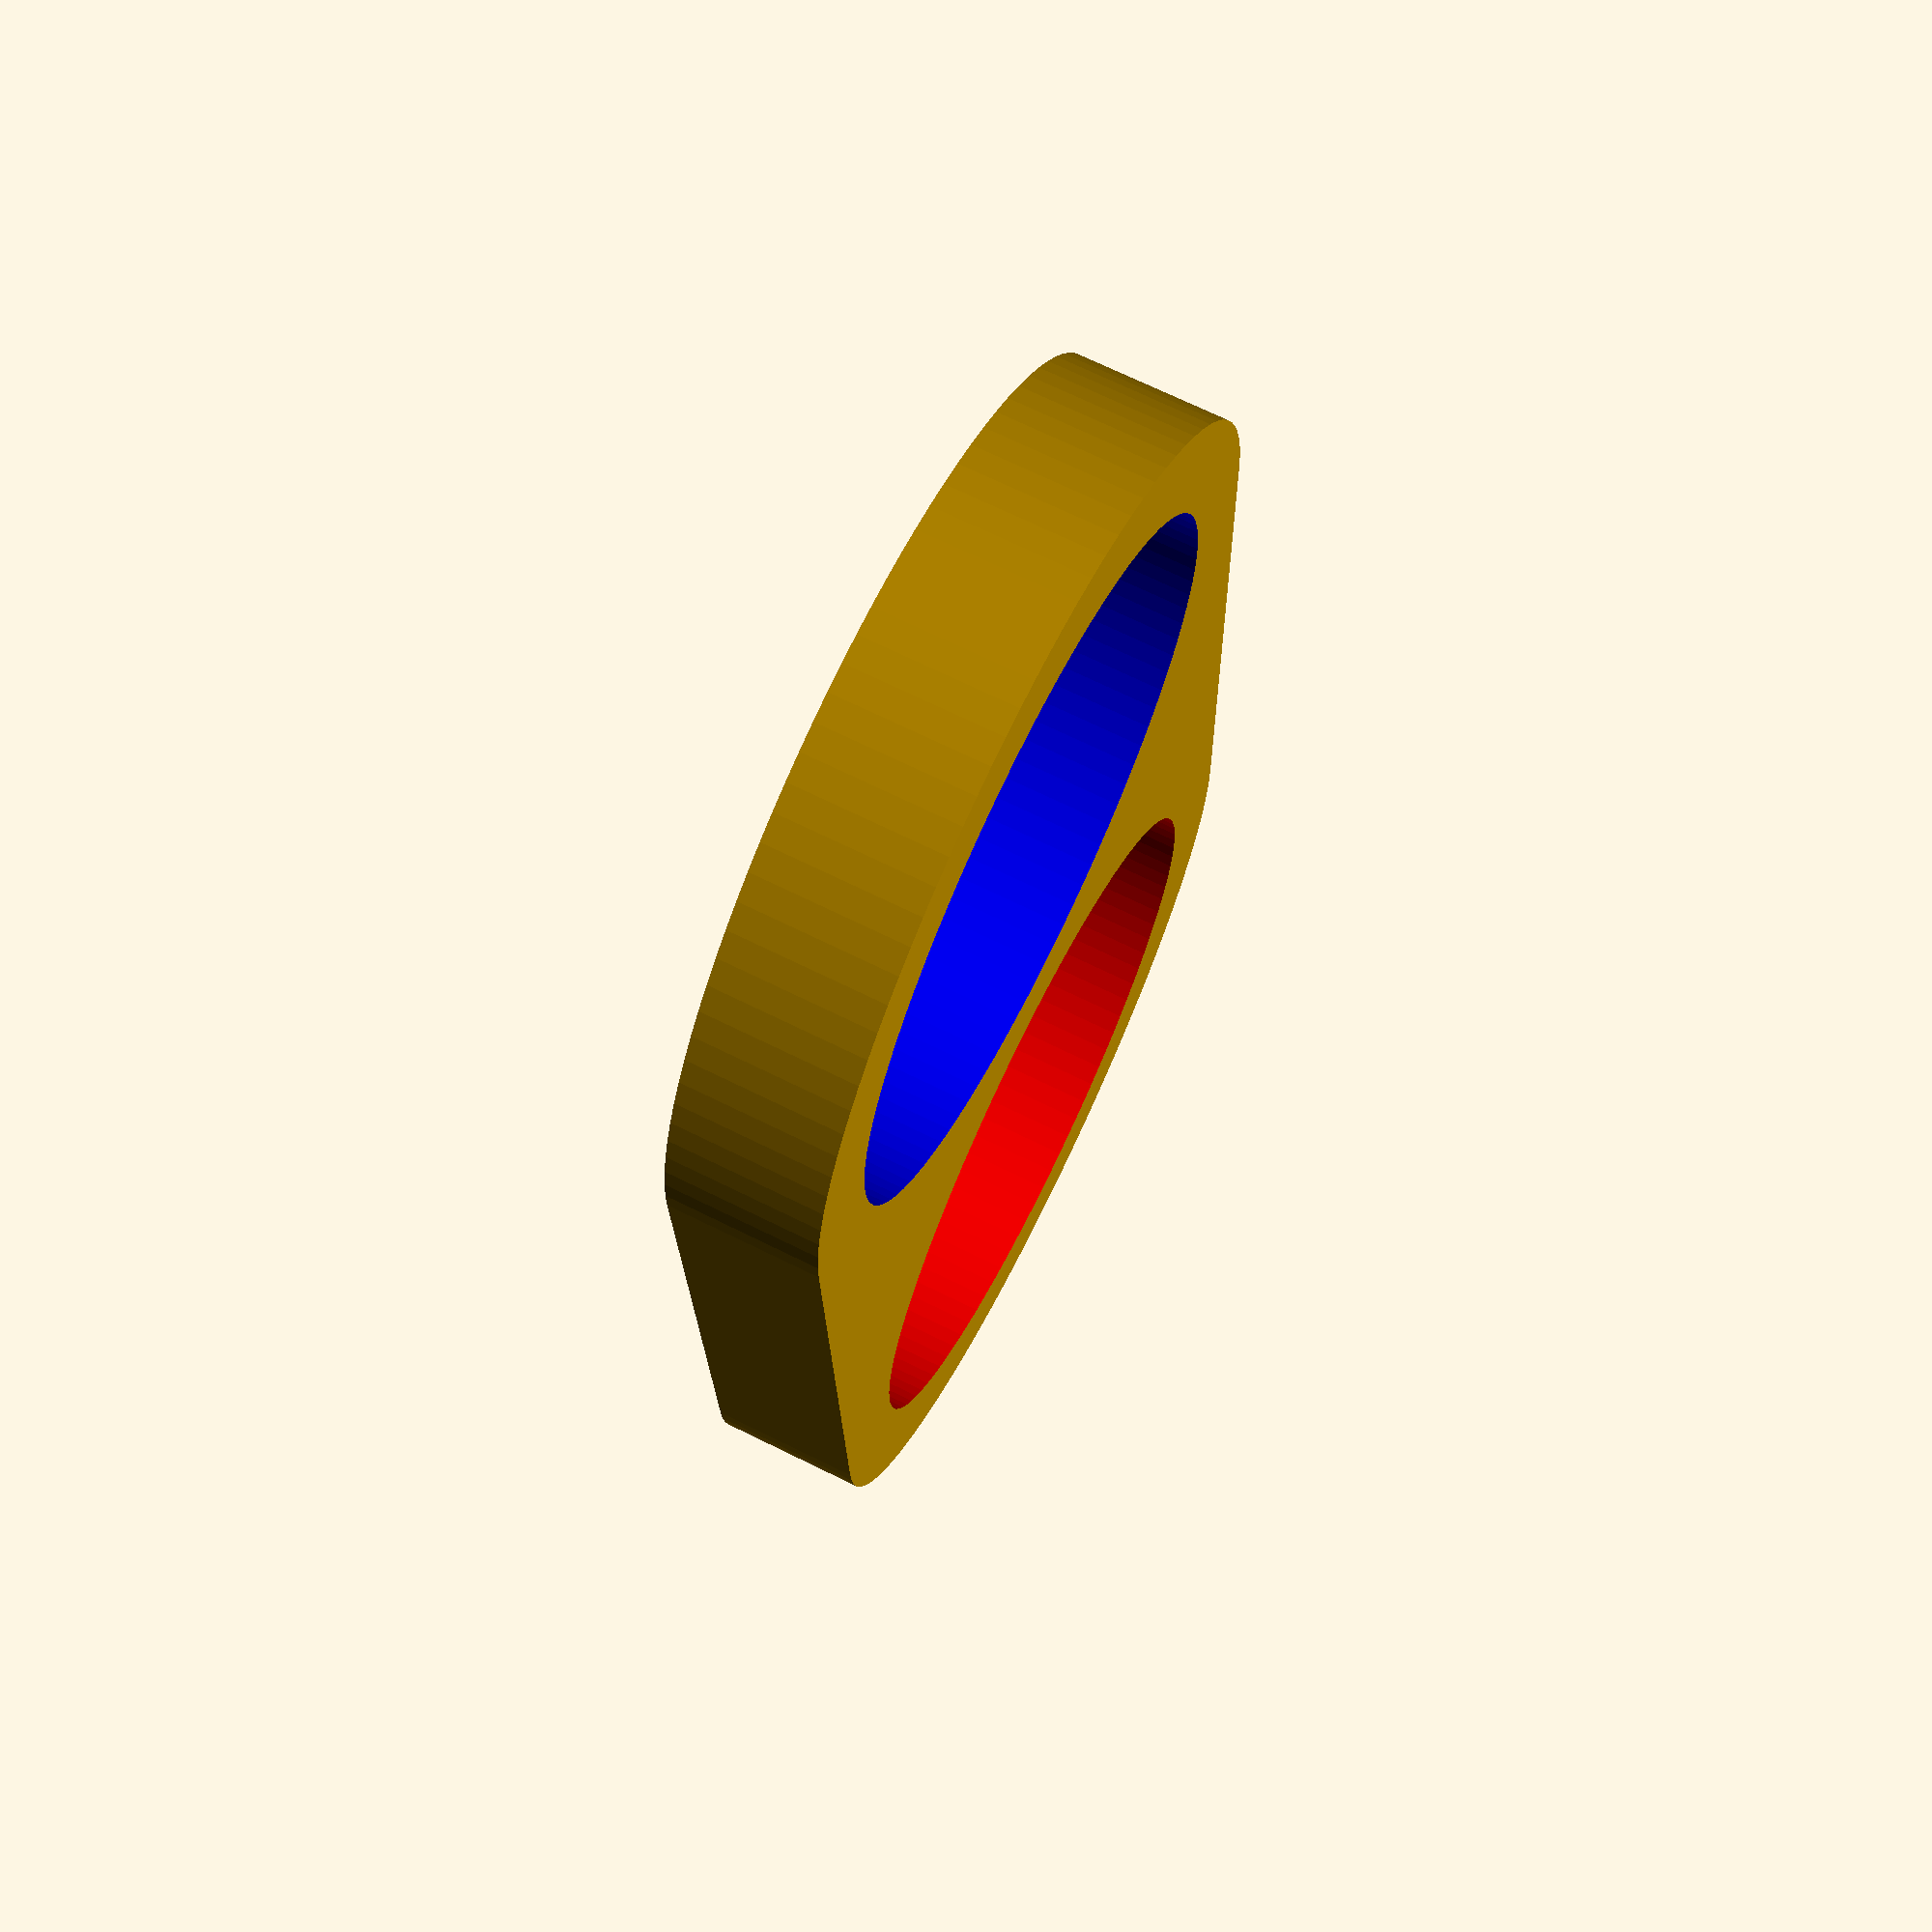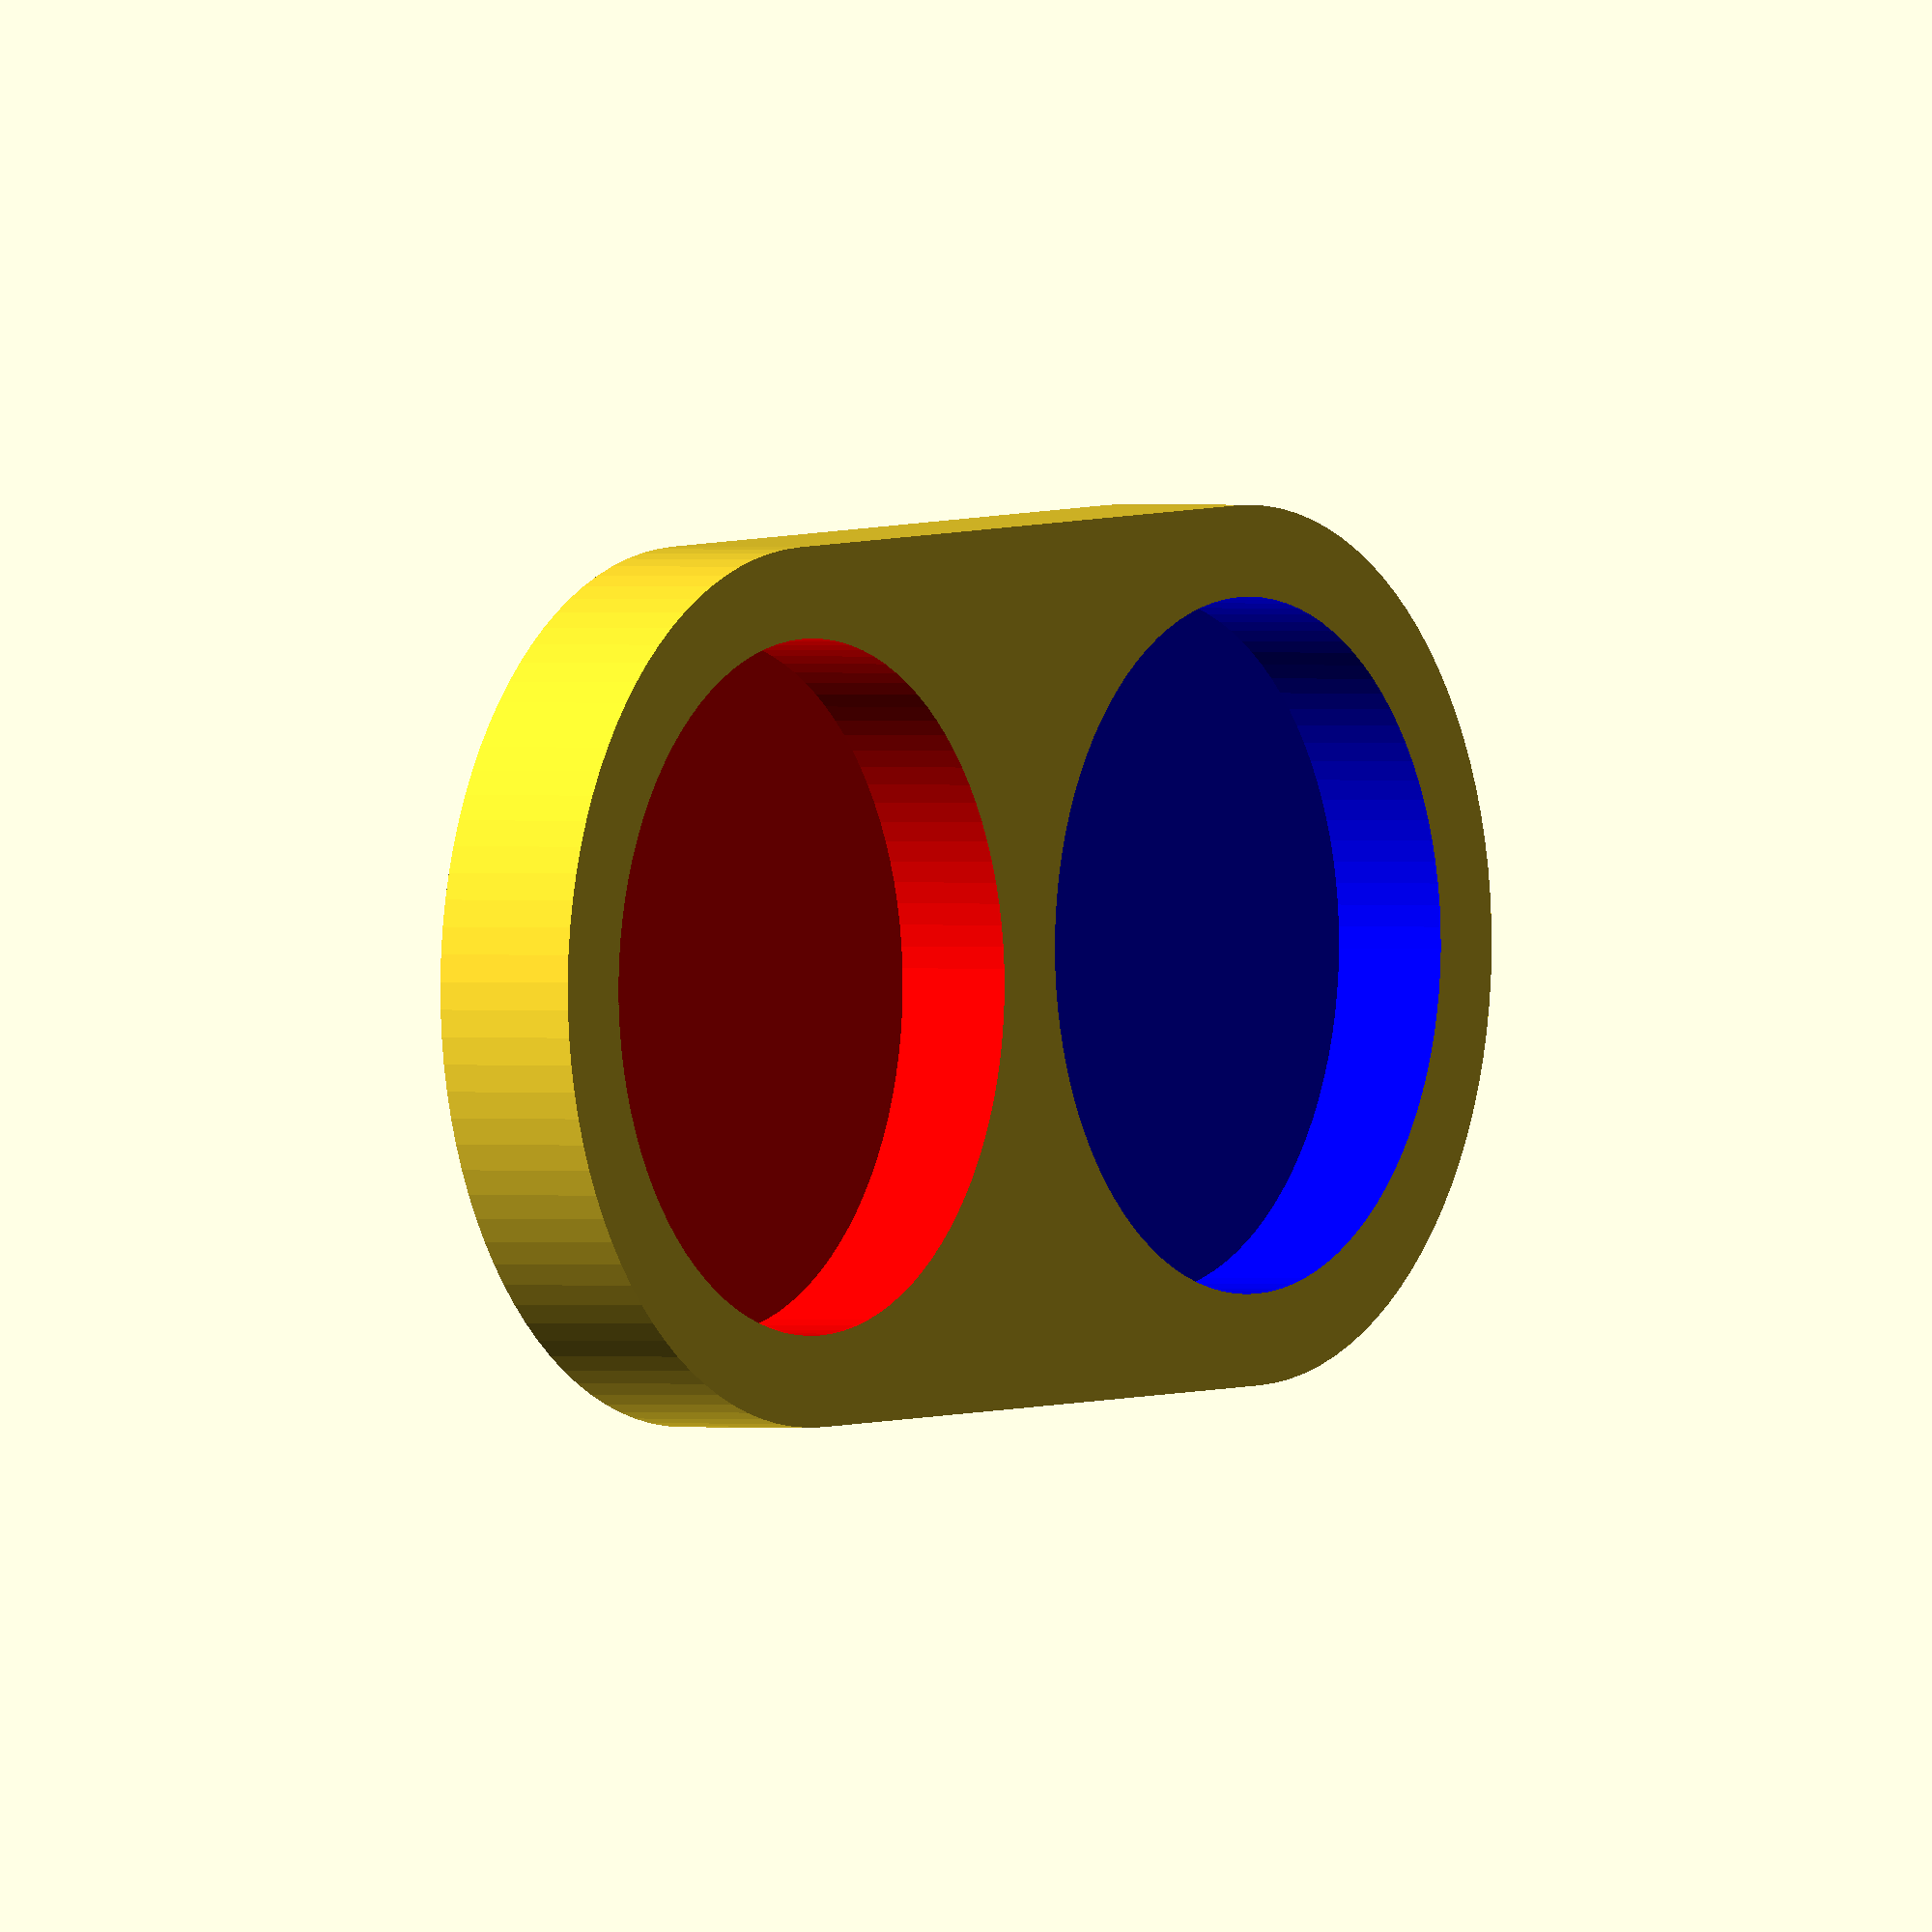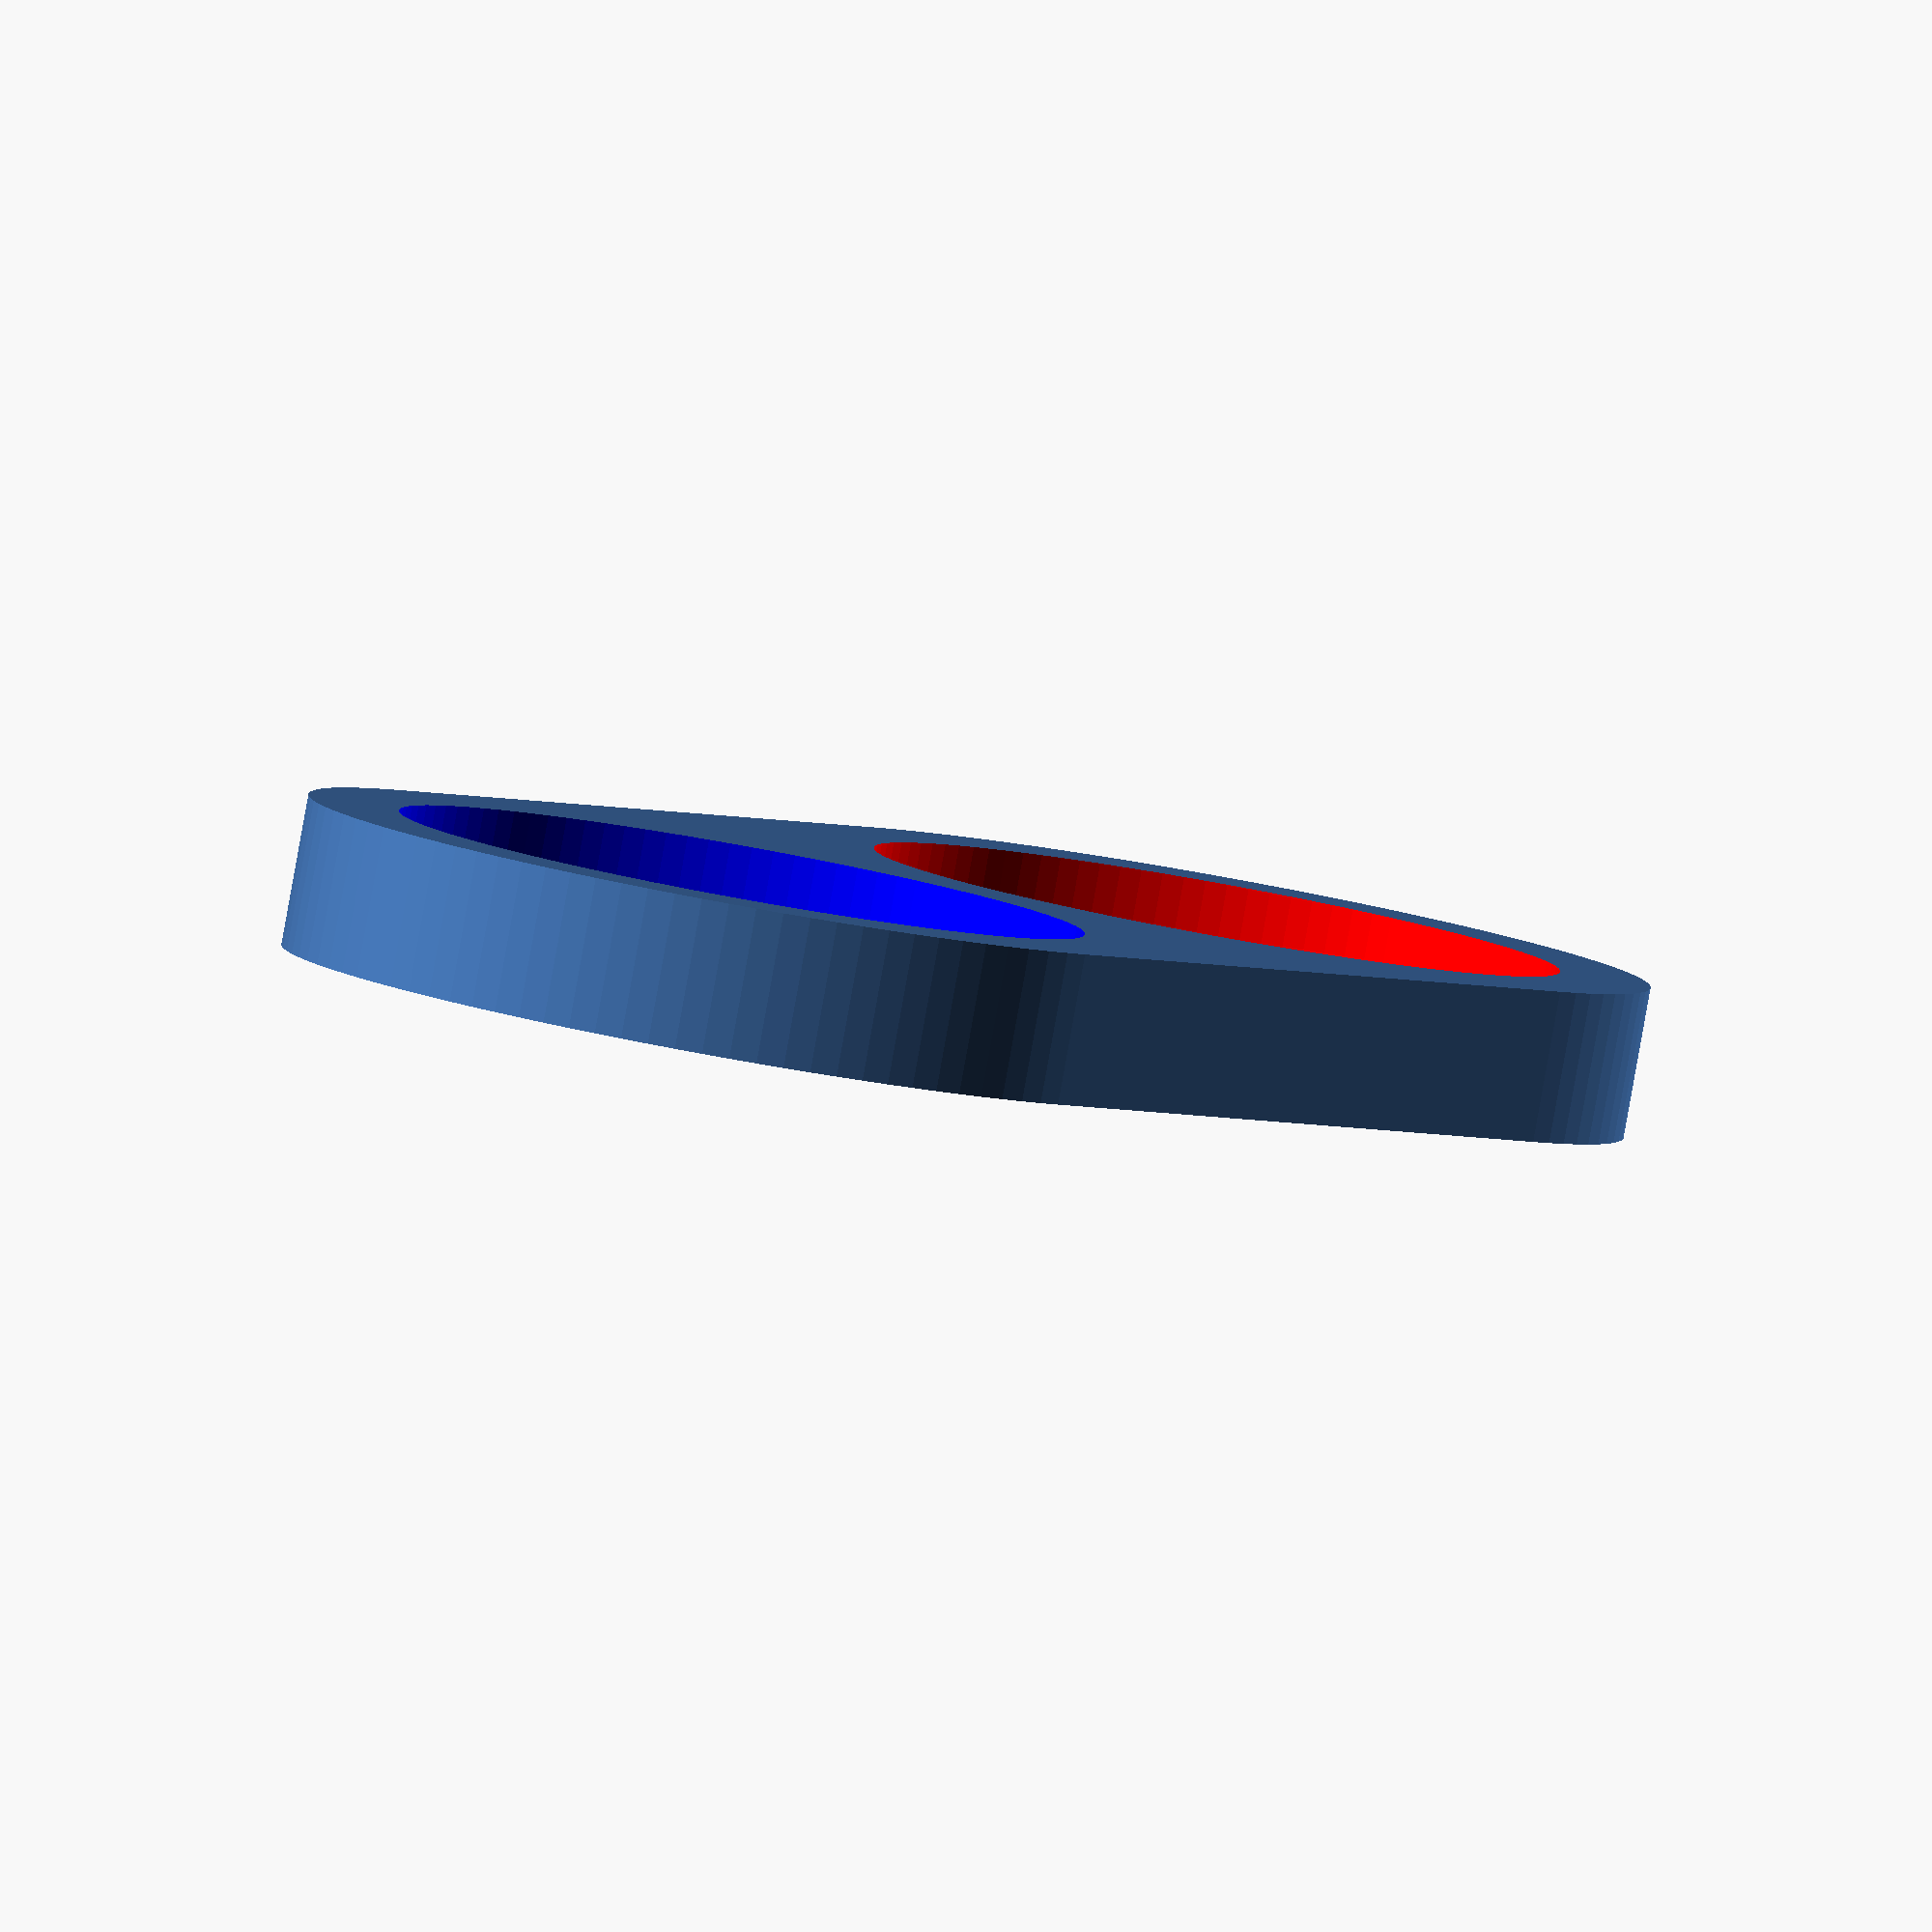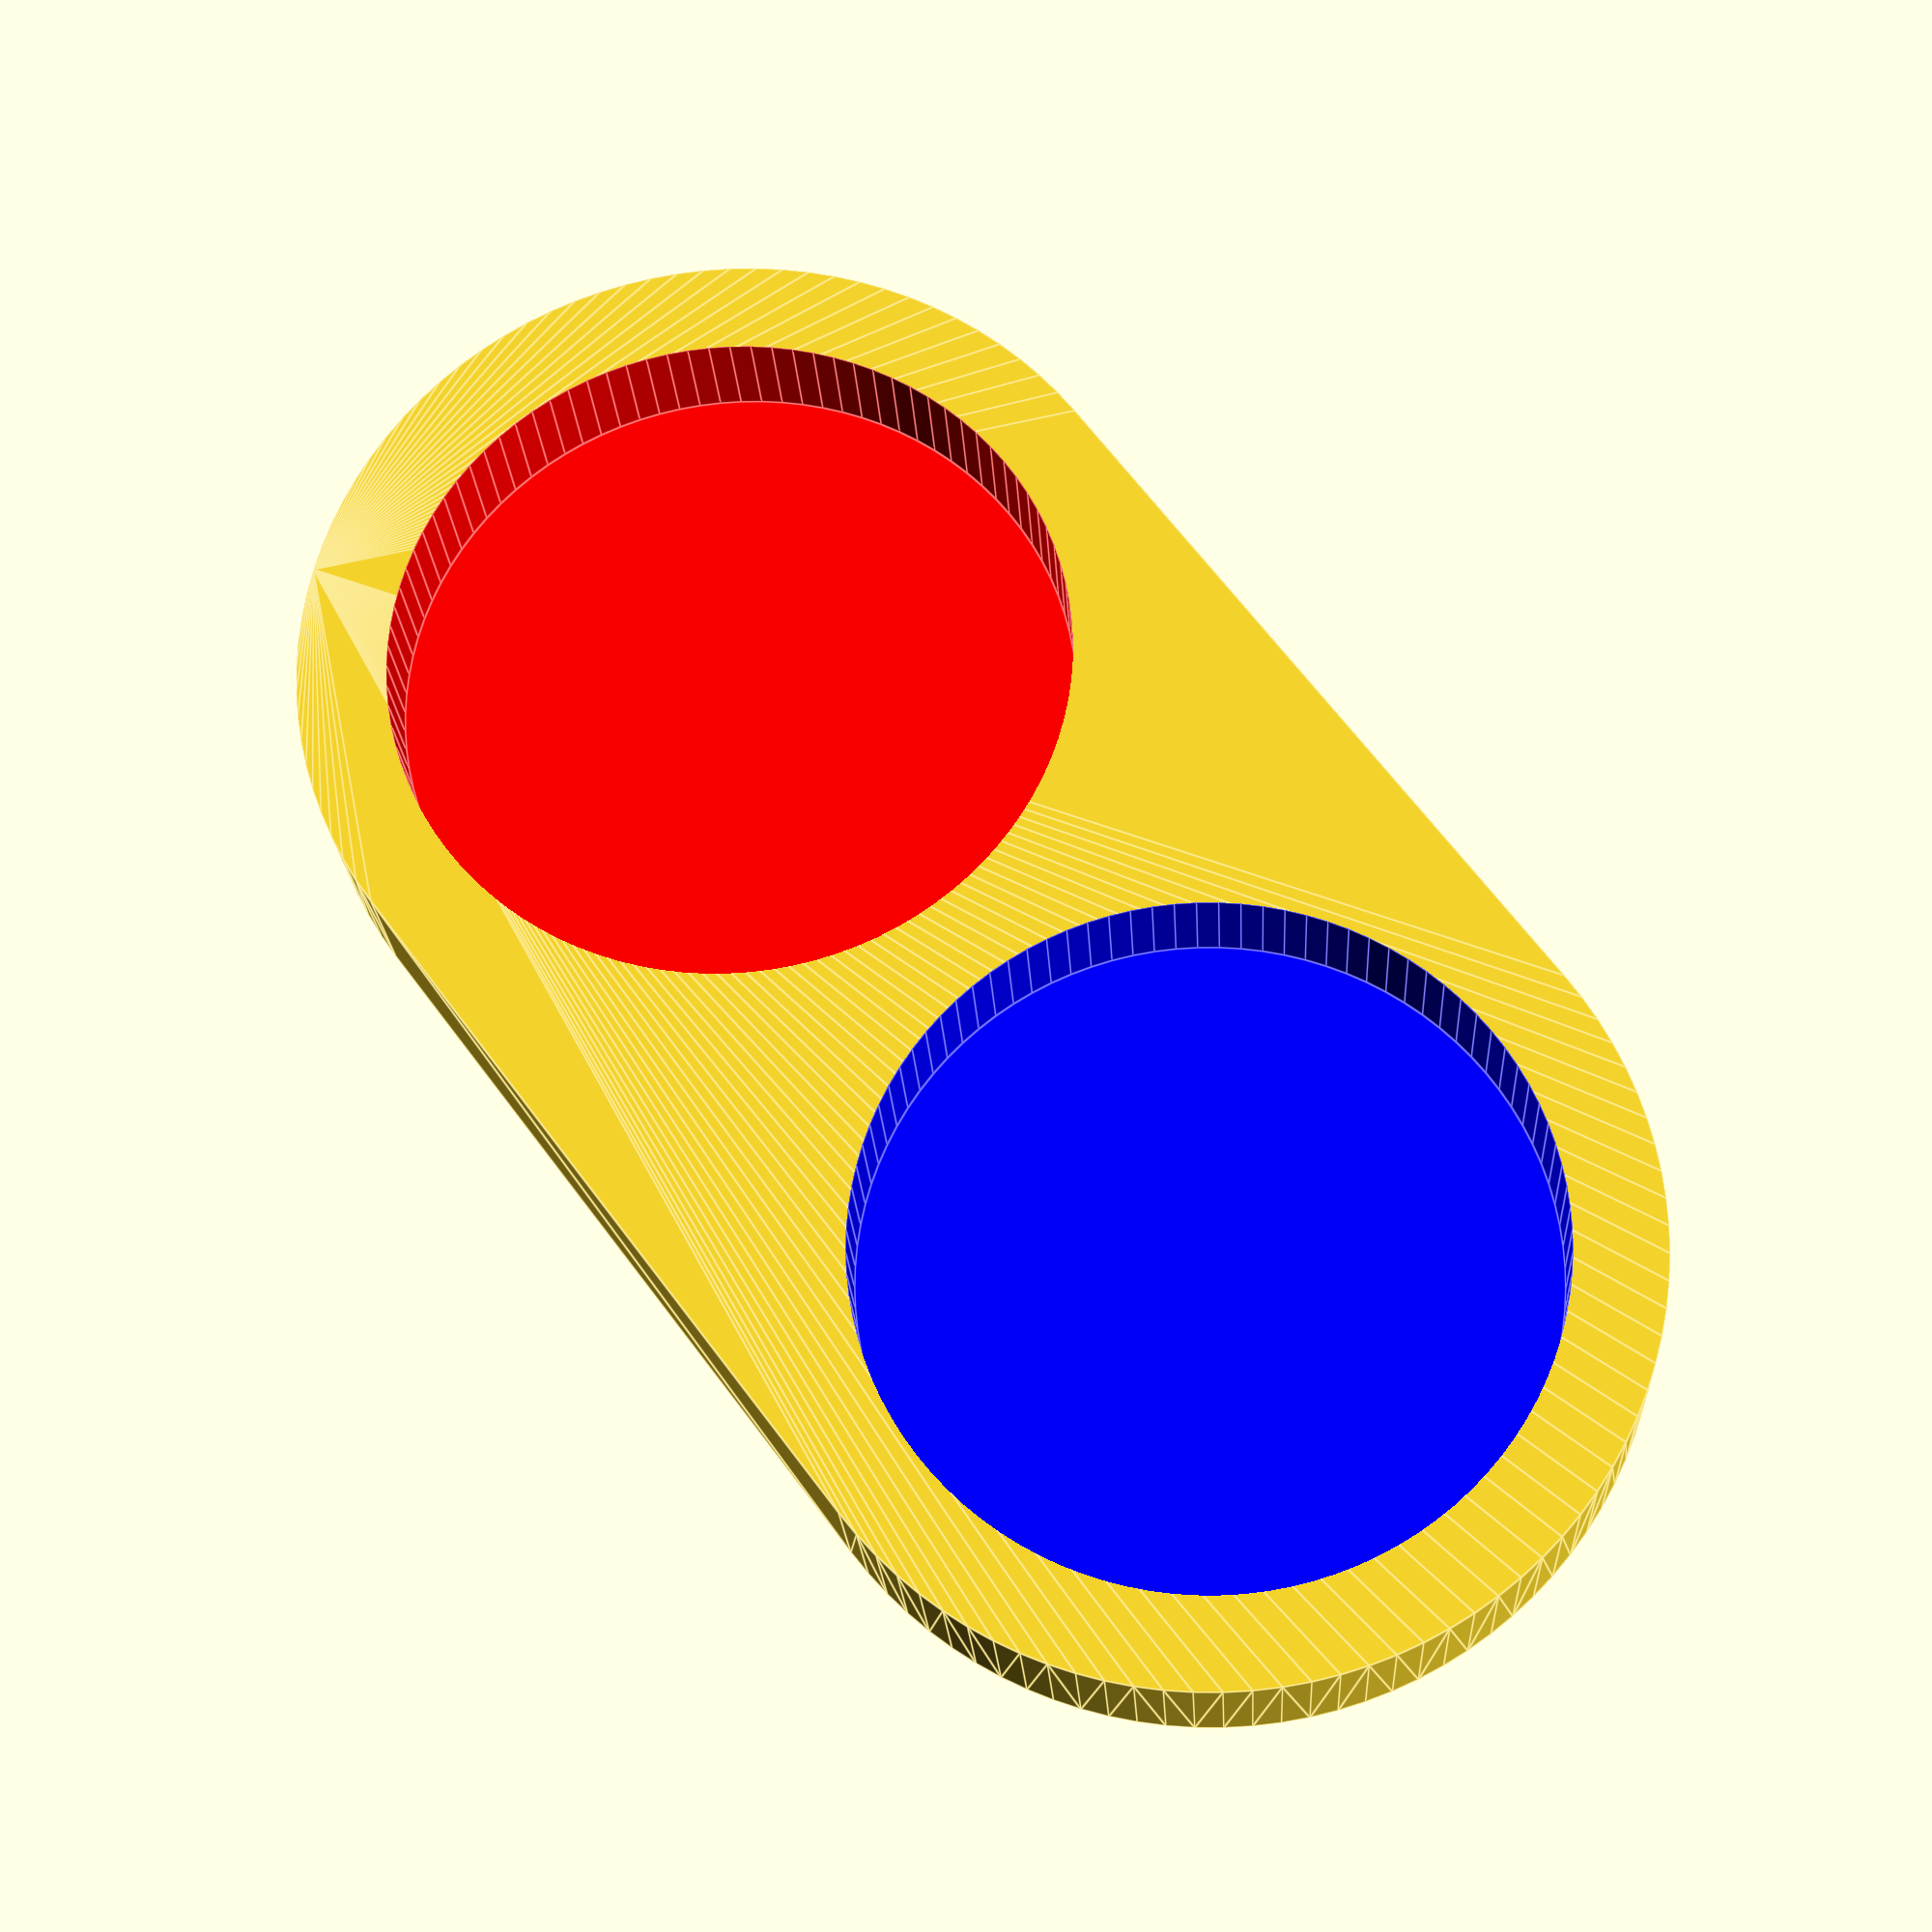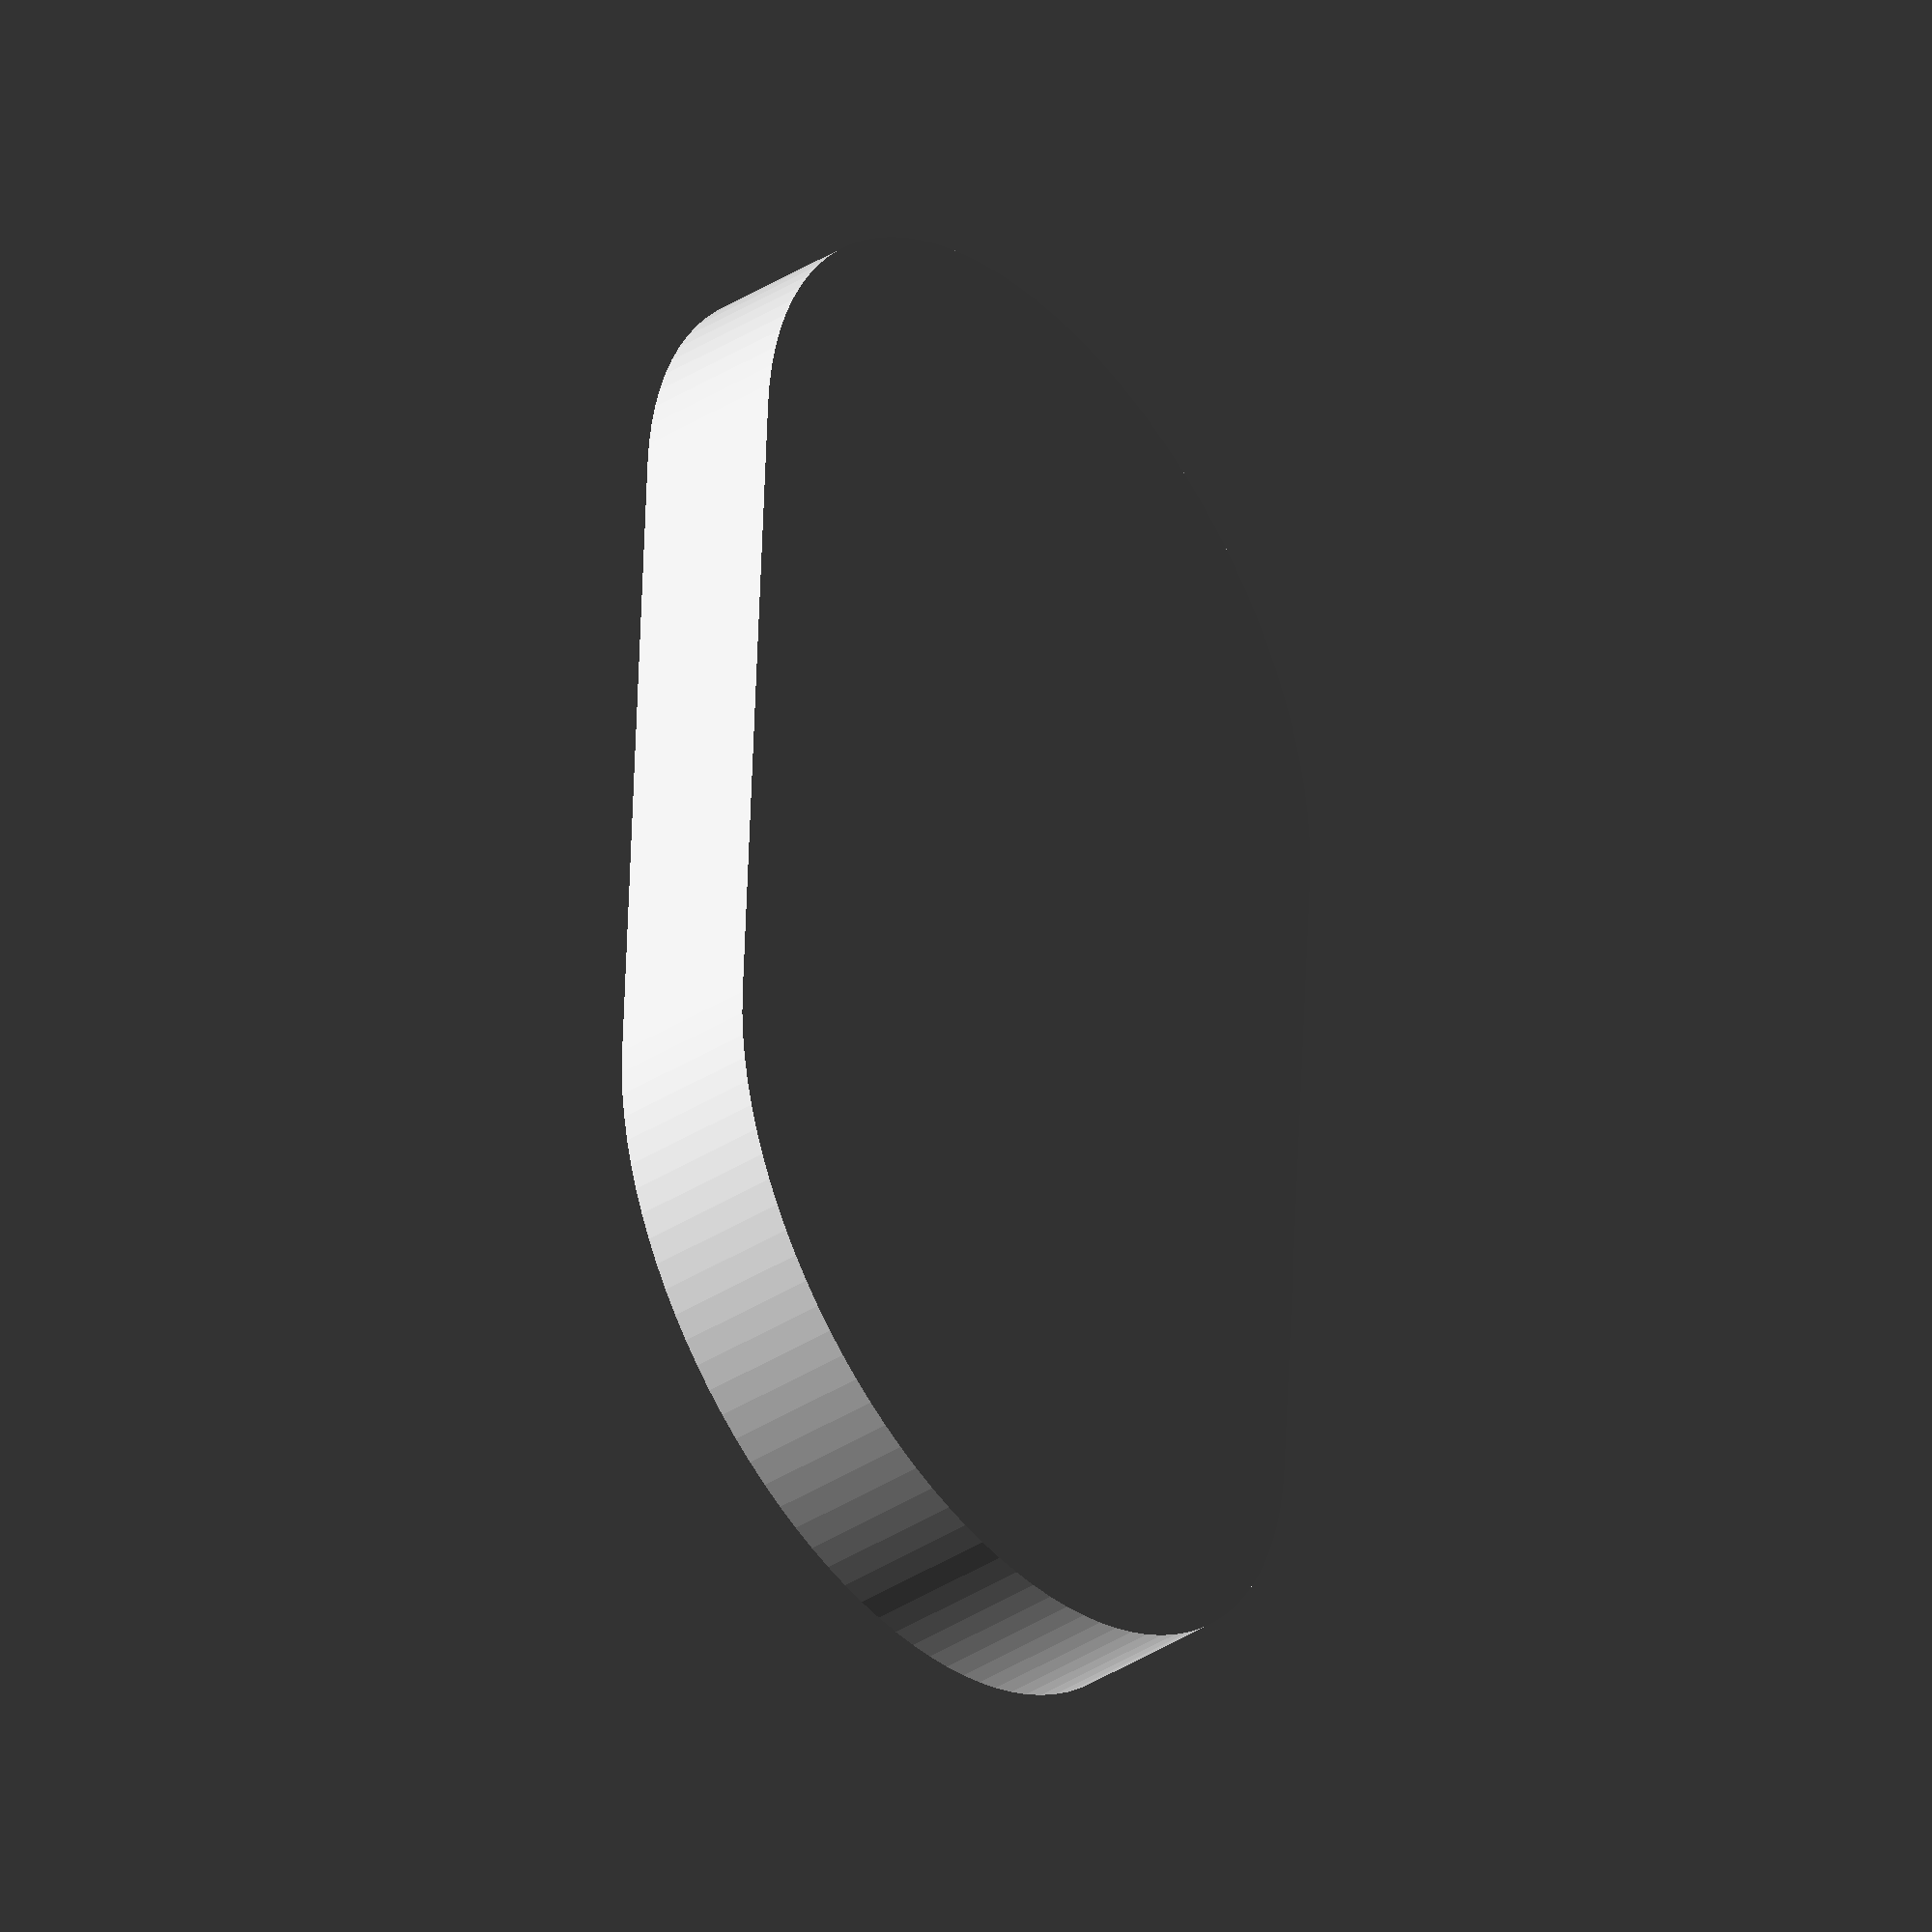
<openscad>
// Peugeot Daman U'Select S&P shakers
// shaker_radius = 64.8/2;

// Peugeot OUESSANT
shaker_radius = 56.0/2;

shaker_offset=0.5;
shaker_separation=7.5;

hole_depth = 10;
plate_thickness = 2.5;

height = 1;
length = 50;
width = 10;

$fn=100;


difference() {
hull() {
cylinder(
    r=shaker_radius+shaker_offset+shaker_separation,
    h=hole_depth+plate_thickness,
    center=false
);
translate(v=[2*(shaker_radius+shaker_offset)+shaker_separation, 0, 0]) {
cylinder(
    r=shaker_radius+shaker_offset+shaker_separation,
    h=hole_depth+plate_thickness,
    center=false
);
}
}
    
    
    
translate(v=[0, 0, plate_thickness+0.01]) {
color("red") {
cylinder(
    r=shaker_radius+shaker_offset,
    h=hole_depth,
    center=false
);
}

color("blue") {
translate(v=[2*(shaker_radius+shaker_offset)+shaker_separation, 0, 0]) {
cylinder(
    r=shaker_radius+shaker_offset,
    h=hole_depth,
    center=false
);
}
}
}
}
</openscad>
<views>
elev=110.4 azim=88.3 roll=243.7 proj=p view=solid
elev=179.6 azim=177.3 roll=236.4 proj=o view=solid
elev=85.6 azim=127.7 roll=349.8 proj=o view=wireframe
elev=21.2 azim=53.2 roll=3.1 proj=p view=edges
elev=39.5 azim=87.0 roll=128.0 proj=o view=wireframe
</views>
